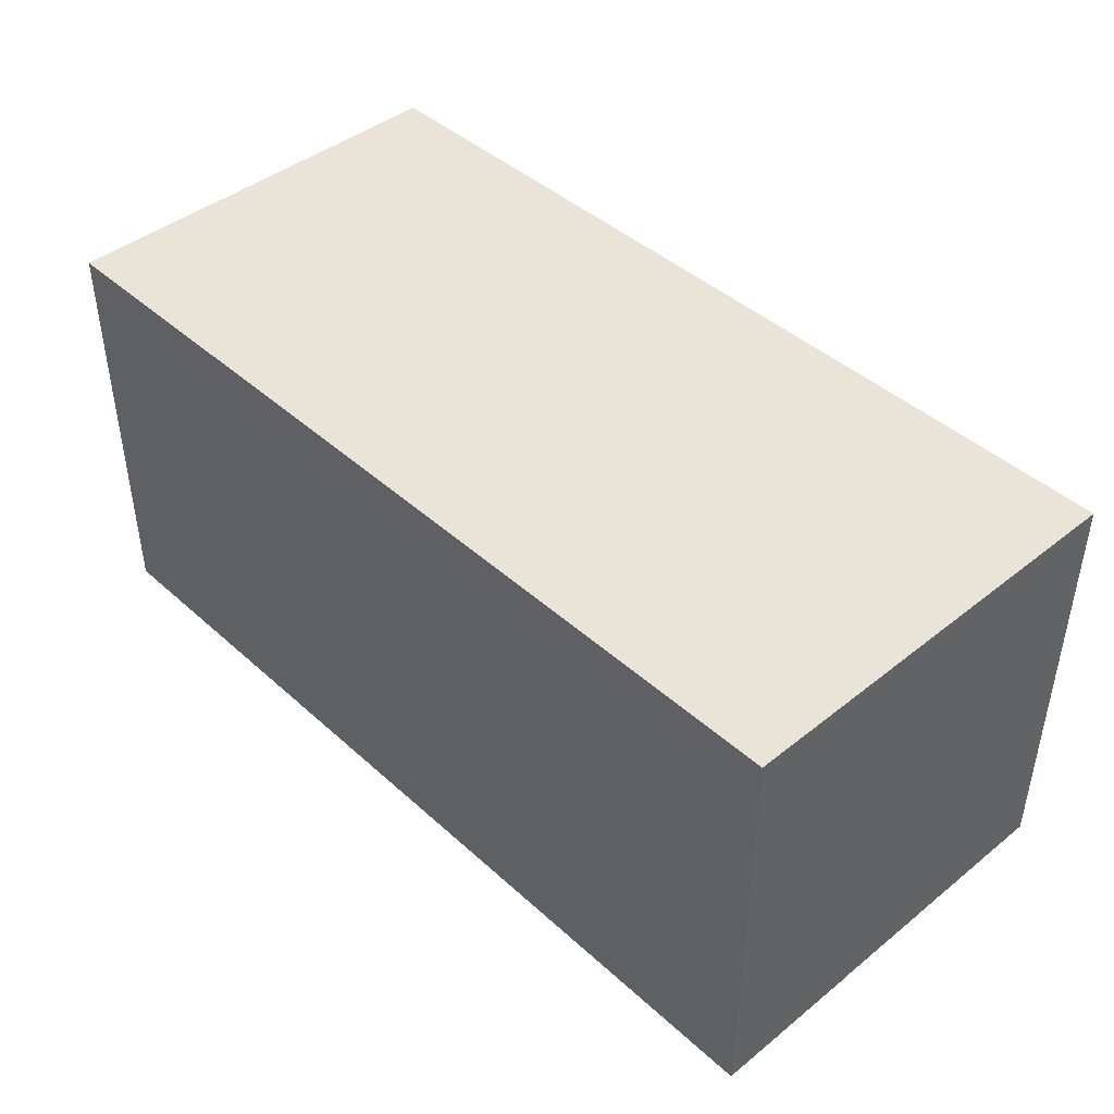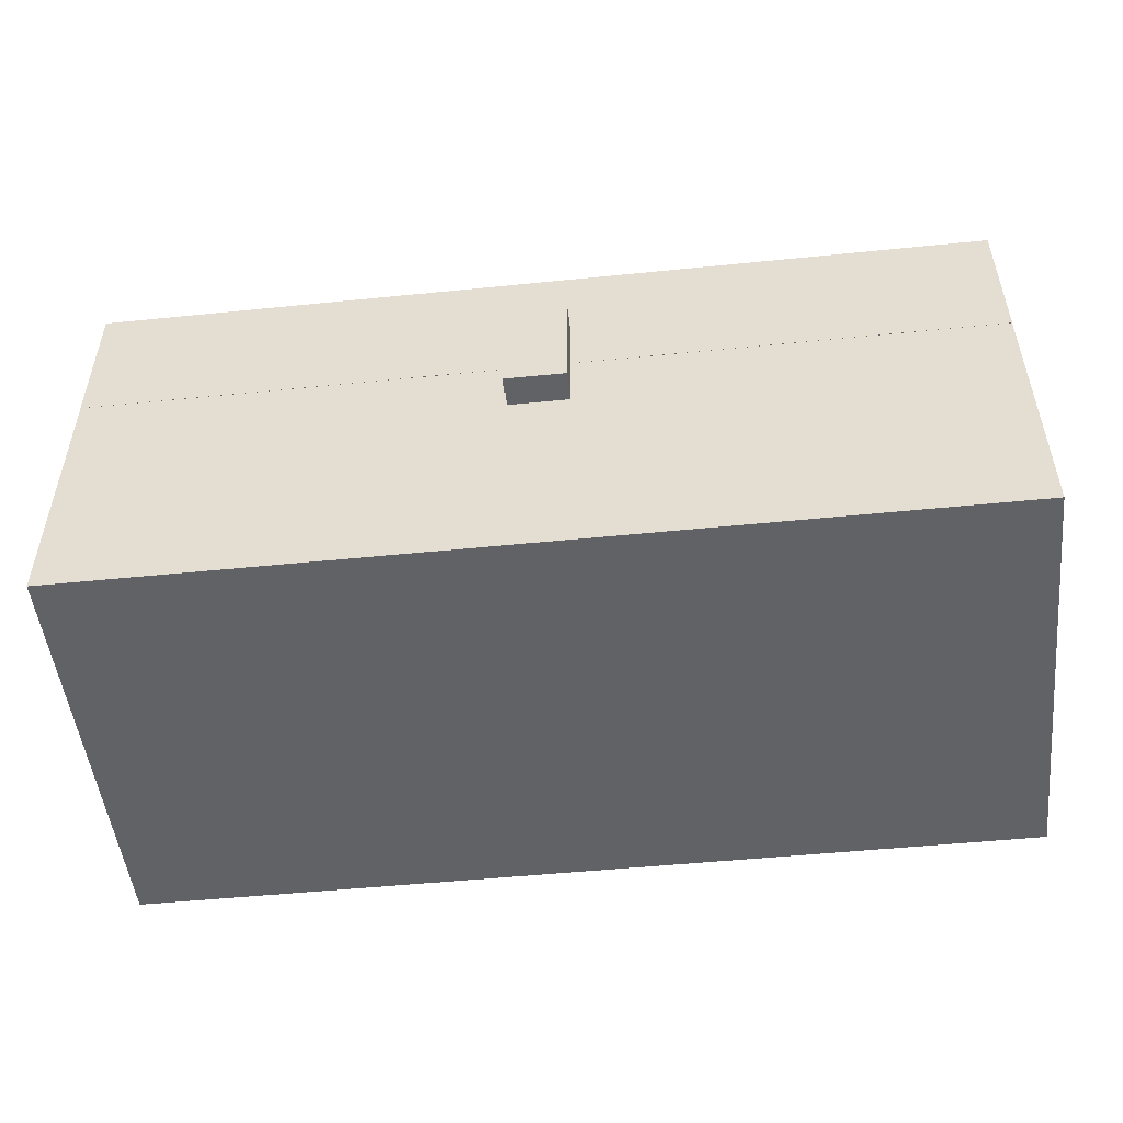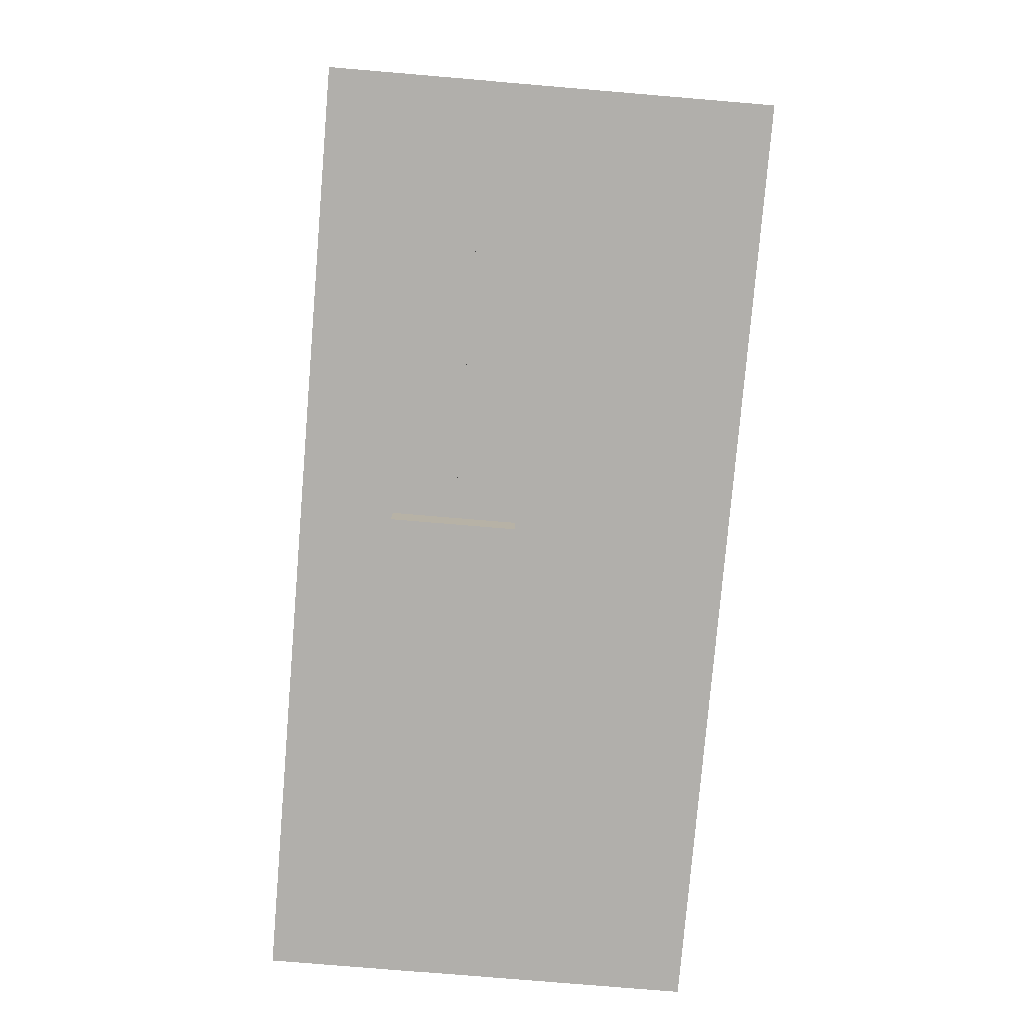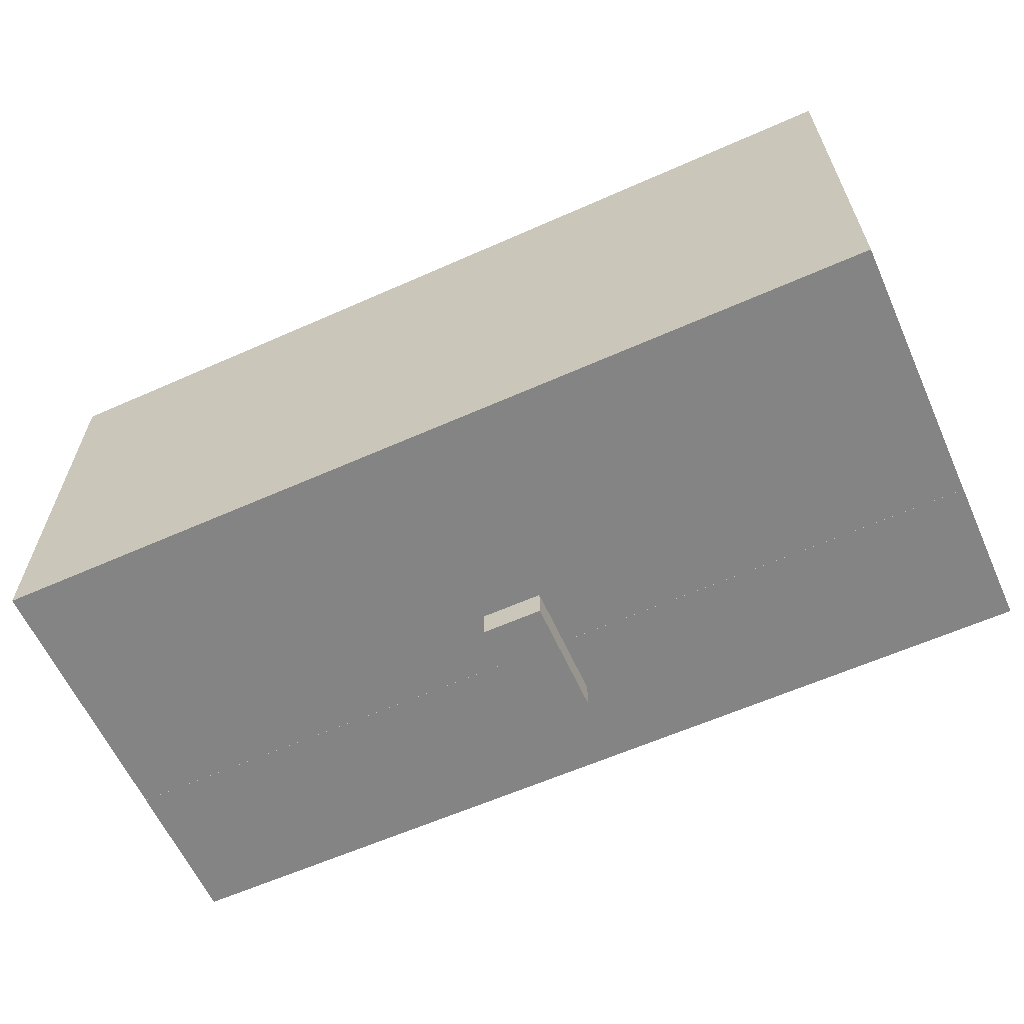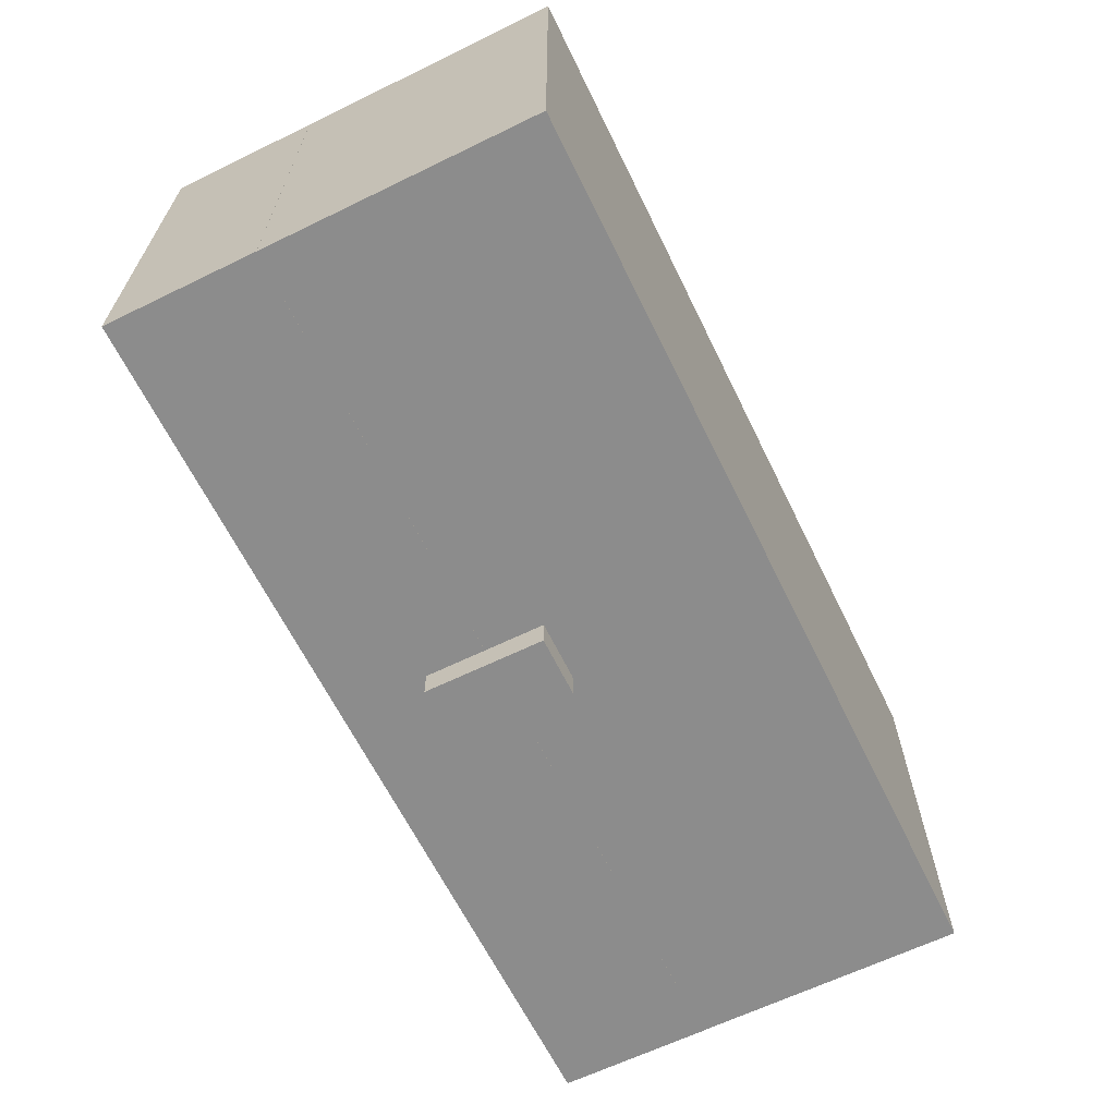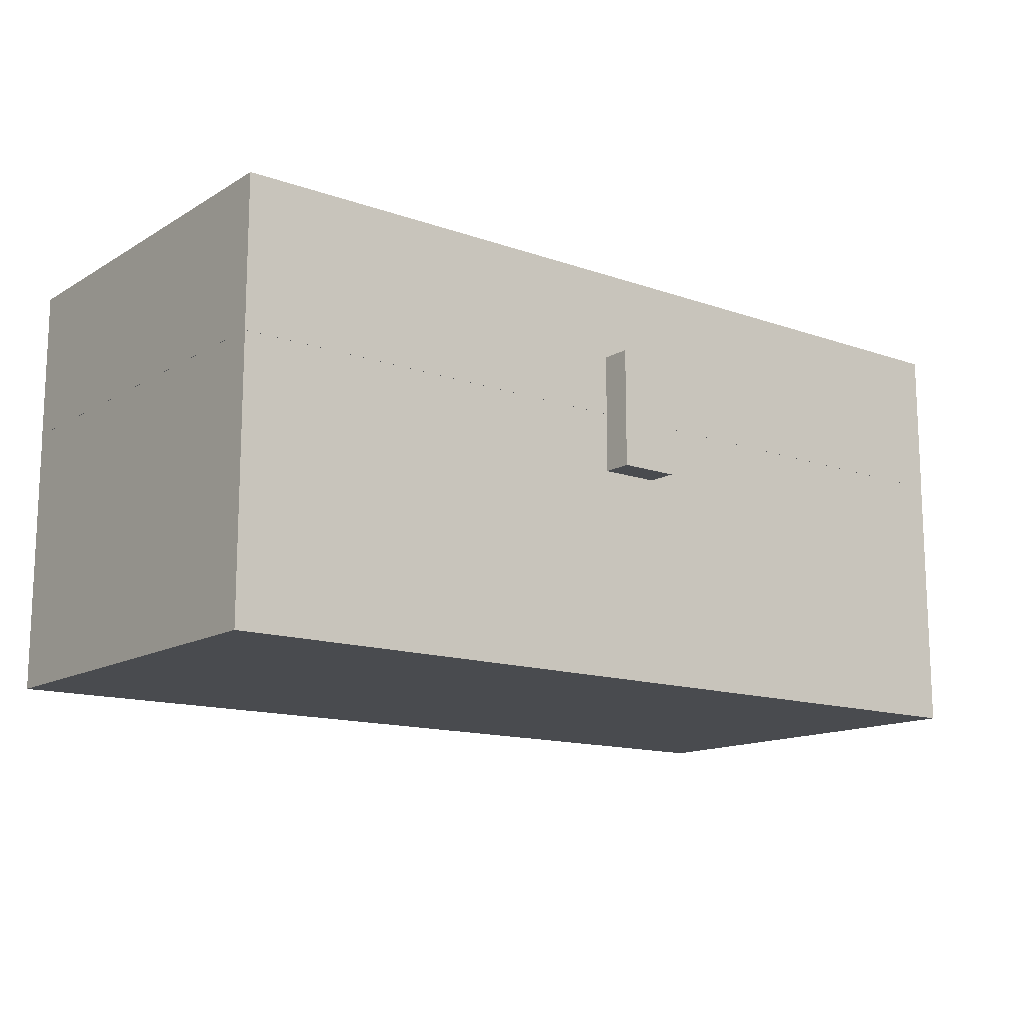
<metadata>
{"format":"obj","ext":"obj","renderer":"f3d","projection":"perspective","resolution":1024,"background":"white","views":[{"elev":43.4,"azim":-133.3,"up":"+Z"},{"elev":-50.5,"azim":-173.7,"up":"+Y"},{"elev":-78.2,"azim":-94.8,"up":"+Z"},{"elev":-61.4,"azim":24.3,"up":"+Z"},{"elev":-64.2,"azim":-63.9,"up":"+Z"},{"elev":-13.9,"azim":142.2,"up":"+Y"}]}
</metadata>
<code>
o Cube.002
v 0.5629 -0.05846 -0.5034
v 0.5629 0.1937 -0.5034
v 0.5629 -0.05846 -0.4404
v 0.5629 0.1937 -0.4404
v 0.4368 -0.05846 -0.5034
v 0.4368 0.1937 -0.5034
v 0.4368 -0.05846 -0.4404
v 0.4368 0.1937 -0.4404
v 1.445 0.06682 -0.441
v 1.445 0.3826 -0.441
v 1.445 0.06682 0.442
v 1.445 0.3826 0.442
v -0.4459 0.06682 -0.441
v -0.4459 0.3826 -0.441
v -0.4459 0.06682 0.442
v -0.4459 0.3826 0.442
v 1.445 -0.4982 -0.4406
v 1.445 0.132 -0.4406
v 1.445 -0.4982 0.4417
v 1.445 0.132 0.4417
v -0.4456 -0.4982 -0.4406
v -0.4456 0.132 -0.4406
v -0.4456 -0.4982 0.4417
v -0.4456 0.132 0.4417
f 1 2 4 3
f 3 4 8 7
f 7 8 6 5
f 5 6 2 1
f 3 7 5 1
f 8 4 2 6
f 9 10 12 11
f 11 12 16 15
f 15 16 14 13
f 13 14 10 9
f 11 15 13 9
f 16 12 10 14
f 17 18 20 19
f 19 20 24 23
f 23 24 22 21
f 21 22 18 17
f 19 23 21 17
f 24 20 18 22

</code>
